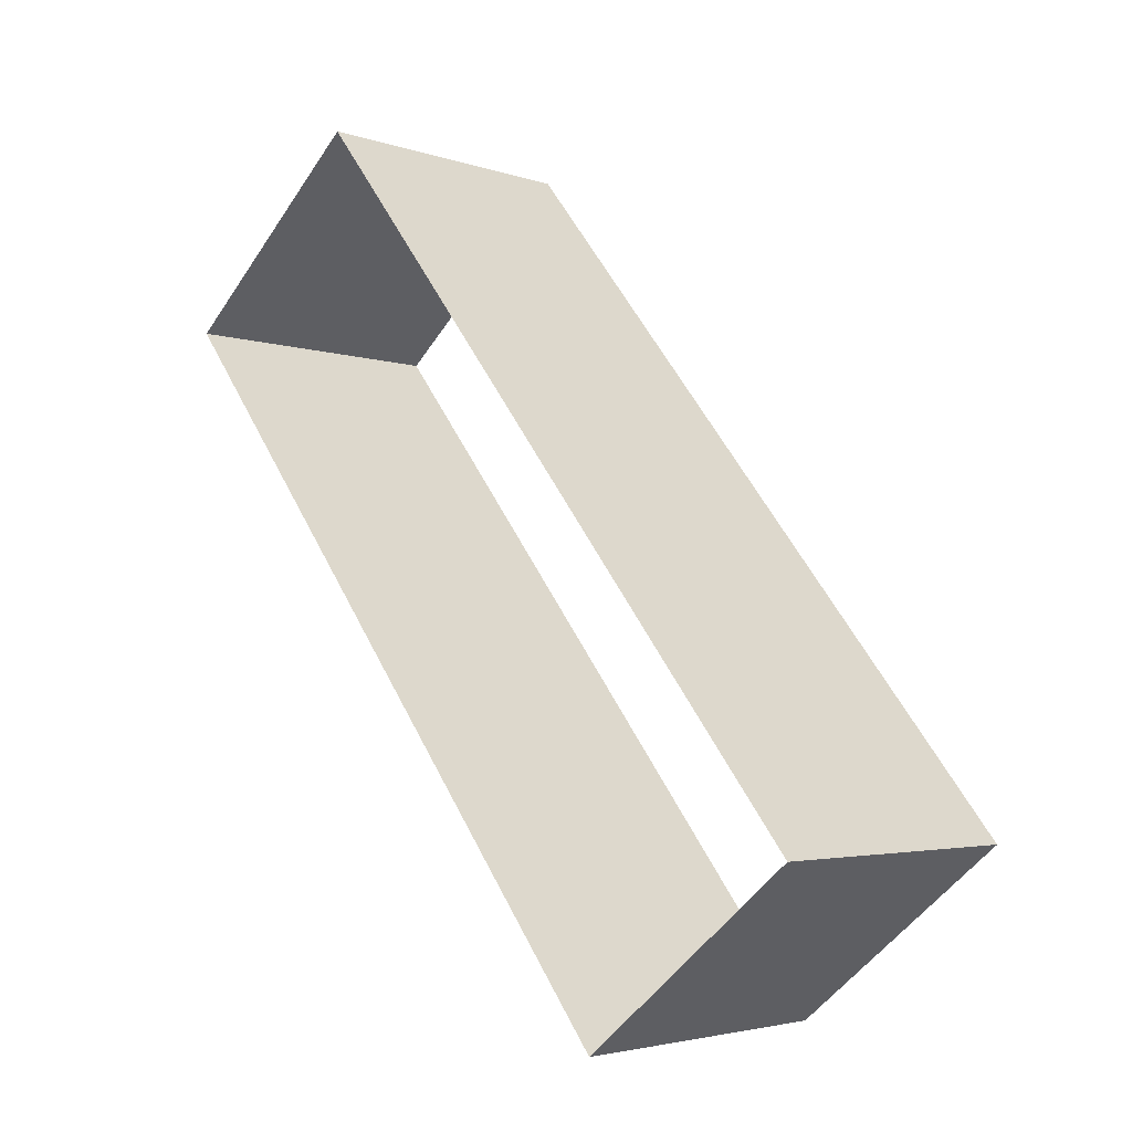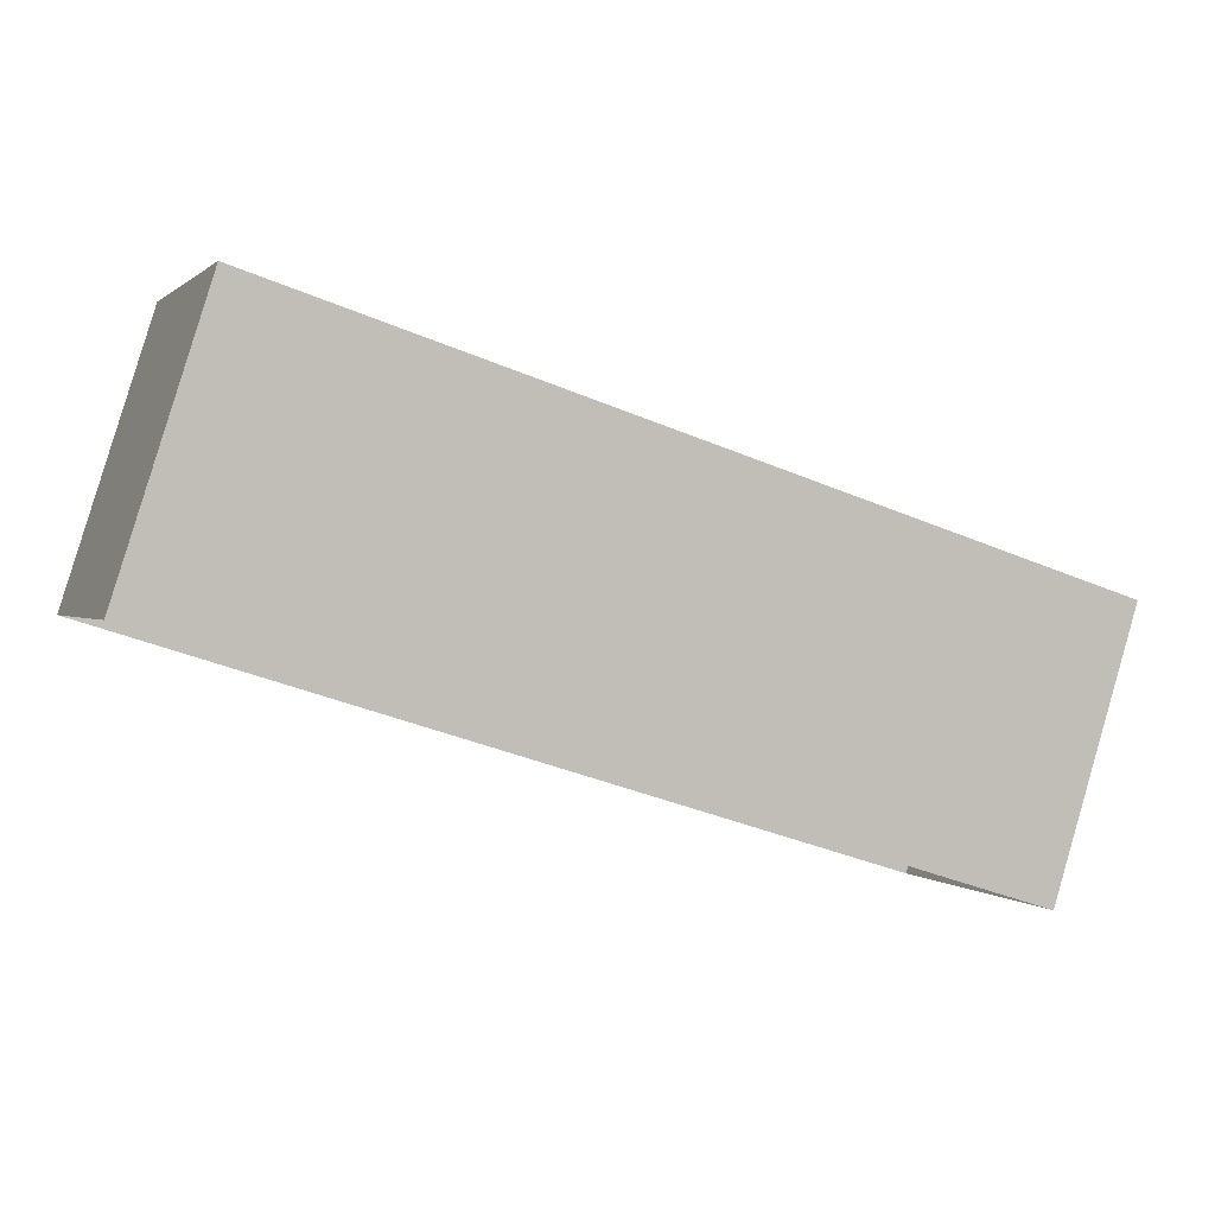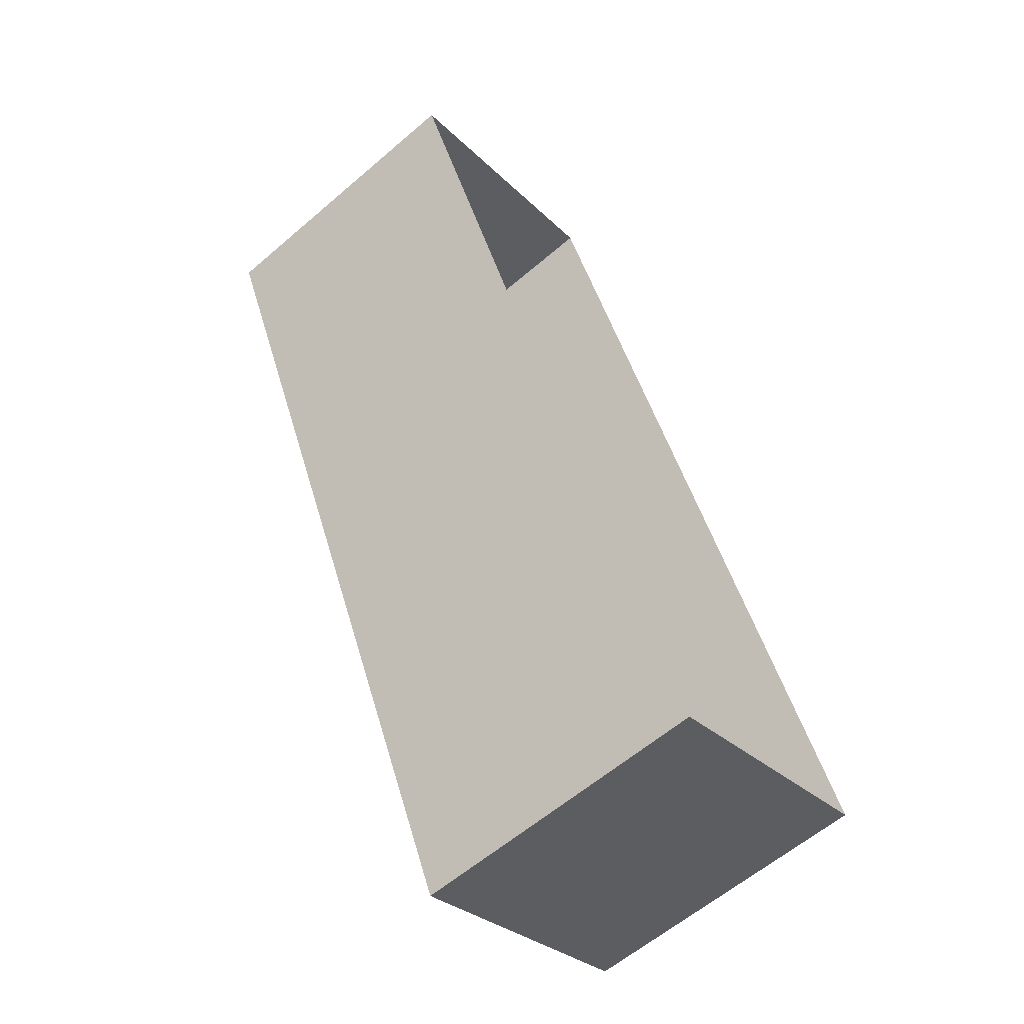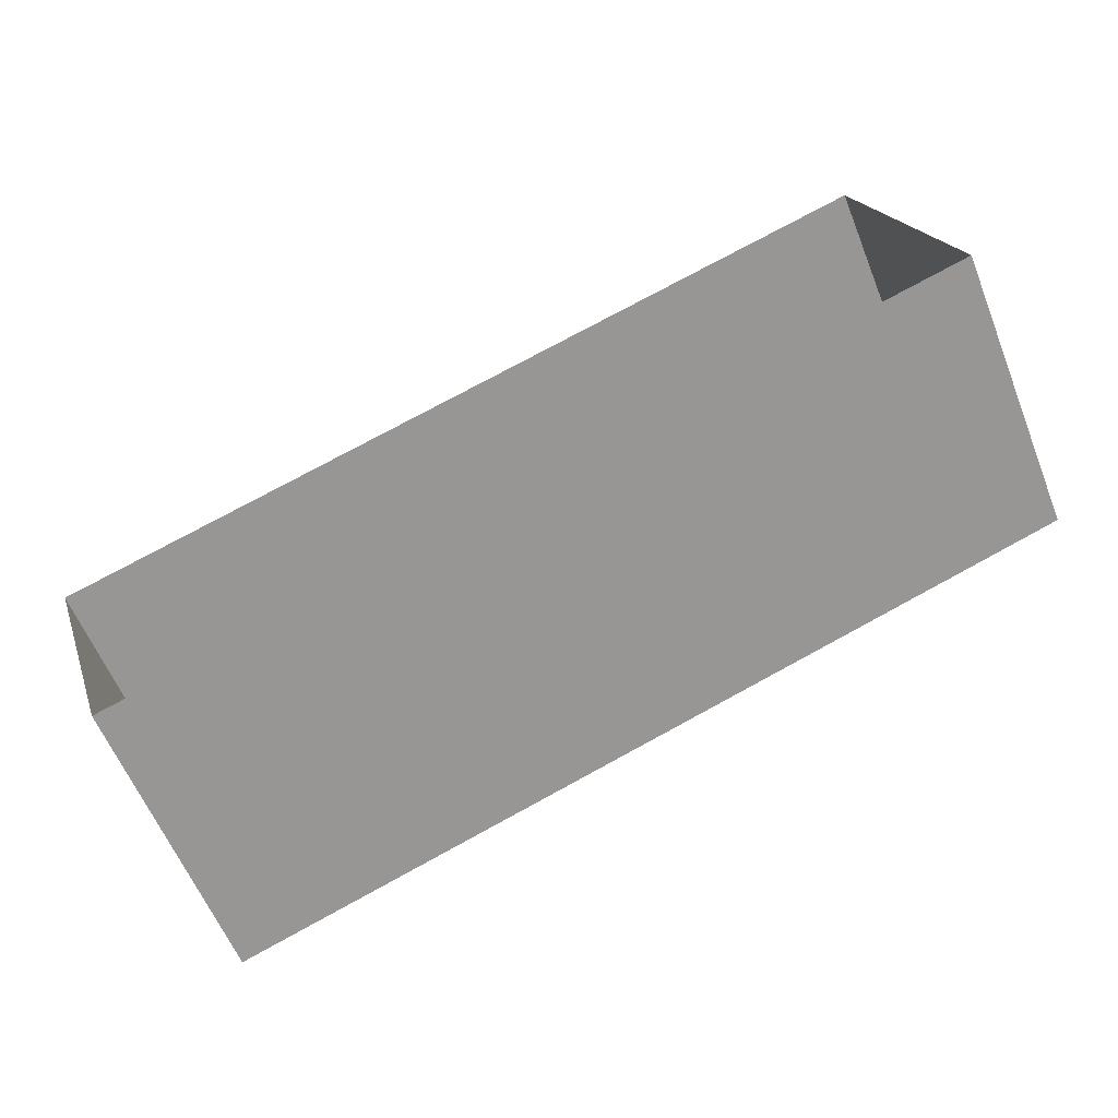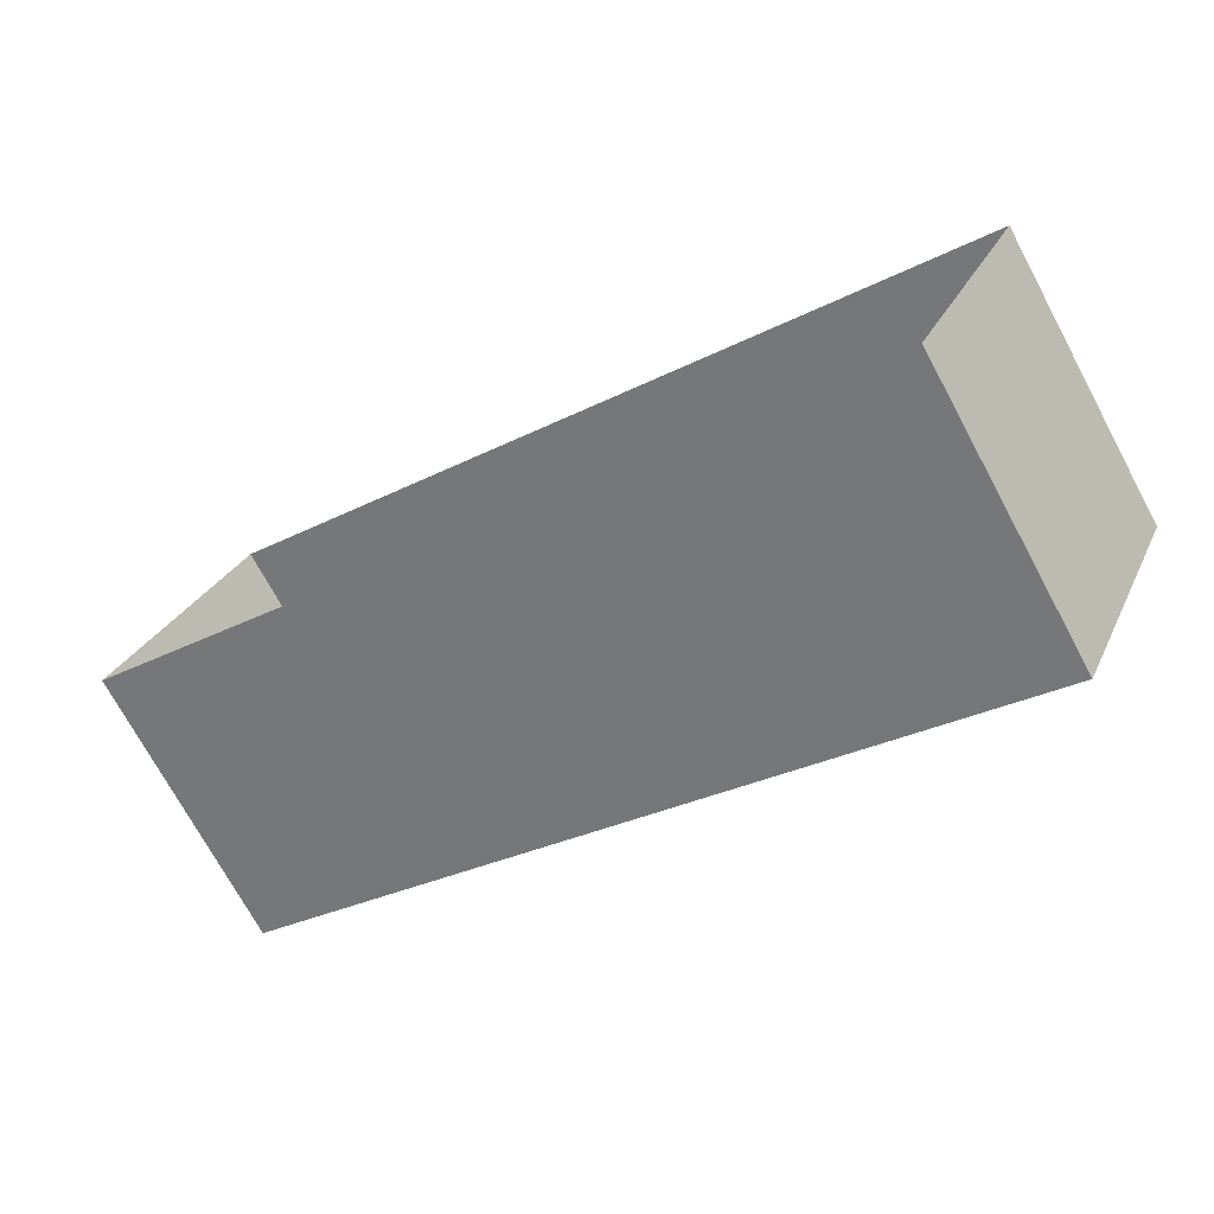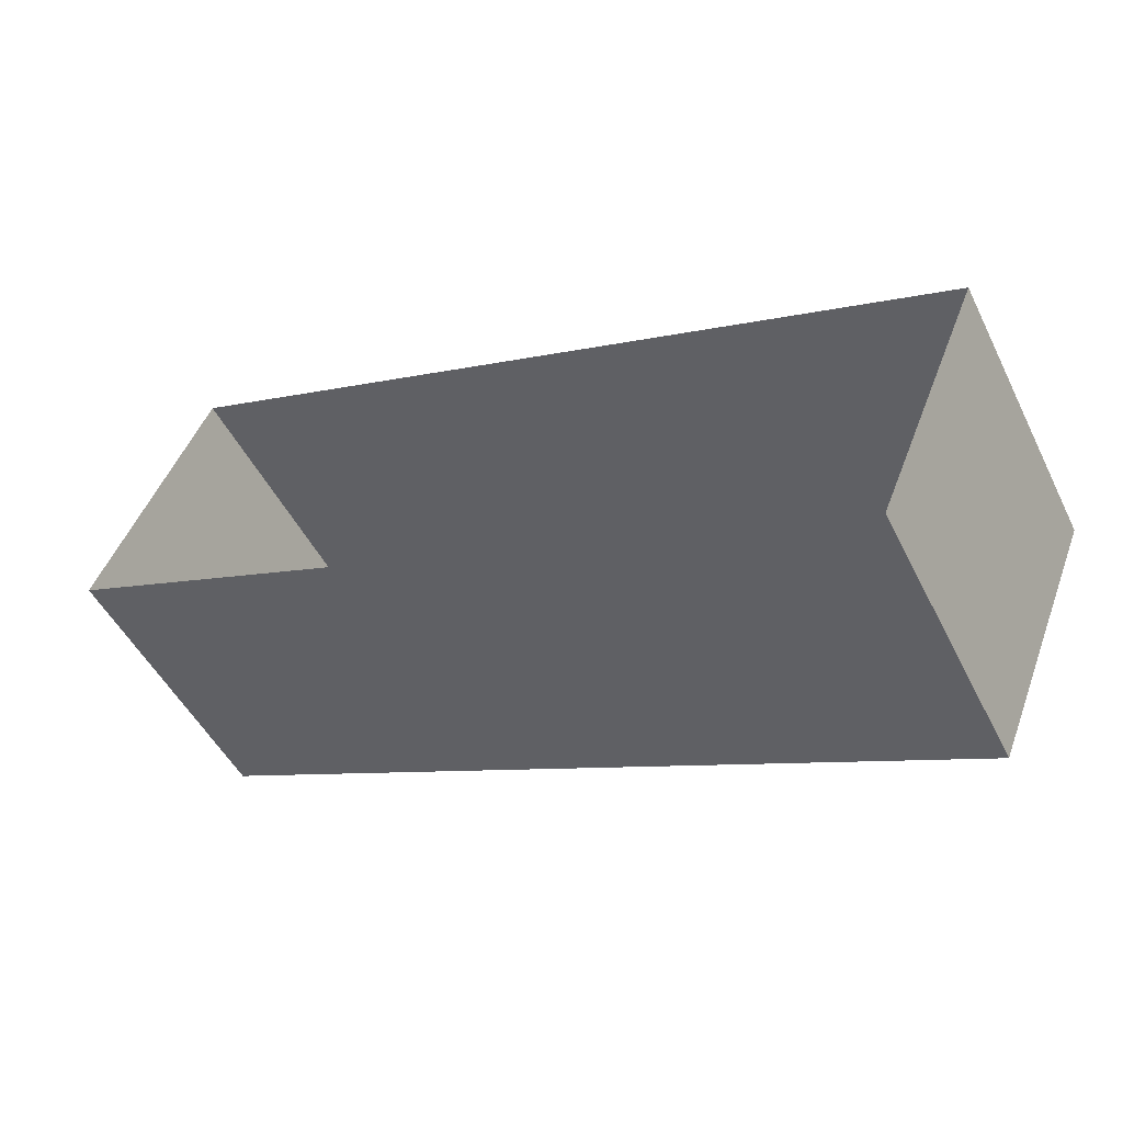
<metadata>
{"format":"obj","ext":"obj","renderer":"f3d","projection":"perspective","resolution":1024,"background":"white","views":[{"elev":56.4,"azim":-116.7,"up":"+Z"},{"elev":-40.8,"azim":-27.1,"up":"+Y"},{"elev":47.3,"azim":74.2,"up":"+Z"},{"elev":77.0,"azim":-28.5,"up":"+Z"},{"elev":-29.1,"azim":-142.6,"up":"+Z"},{"elev":-7.6,"azim":-145.4,"up":"+Z"}]}
</metadata>
<code>
o #ID632
v -0.1804 -0.1909 -0.2505
v -0.09215 -0.168 -0.2325
v -0.1804 -0.168 -0.2325
v -0.09215 -0.1909 -0.2505
v -0.09215 -0.1909 -0.2505
v -0.1804 -0.1909 -0.2505
v -0.09215 -0.168 -0.2325
v -0.1804 -0.168 -0.2325
v -0.1804 -0.151 -0.2541
v -0.1804 -0.1909 -0.2505
v -0.1804 -0.168 -0.2325
v -0.1804 -0.1739 -0.2722
v -0.1804 -0.1739 -0.2722
v -0.1804 -0.151 -0.2541
v -0.1804 -0.1909 -0.2505
v -0.1804 -0.168 -0.2325
v -0.09215 -0.1739 -0.2722
v -0.09215 -0.168 -0.2325
v -0.09215 -0.1909 -0.2505
v -0.09215 -0.151 -0.2541
v -0.09215 -0.151 -0.2541
v -0.09215 -0.1739 -0.2722
v -0.09215 -0.168 -0.2325
v -0.09215 -0.1909 -0.2505
v -0.09215 -0.1739 -0.2722
v -0.1804 -0.151 -0.2541
v -0.09215 -0.151 -0.2541
v -0.1804 -0.1739 -0.2722
v -0.1804 -0.1739 -0.2722
v -0.09215 -0.1739 -0.2722
v -0.1804 -0.151 -0.2541
v -0.09215 -0.151 -0.2541
f 1 2 3
f 2 1 4
f 9 10 11
f 10 9 12
f 17 18 19
f 18 17 20
f 25 26 27
f 26 25 28
f 5 6 7
f 8 7 6
f 13 14 15
f 16 15 14
f 21 22 23
f 24 23 22
f 29 30 31
f 32 31 30

</code>
